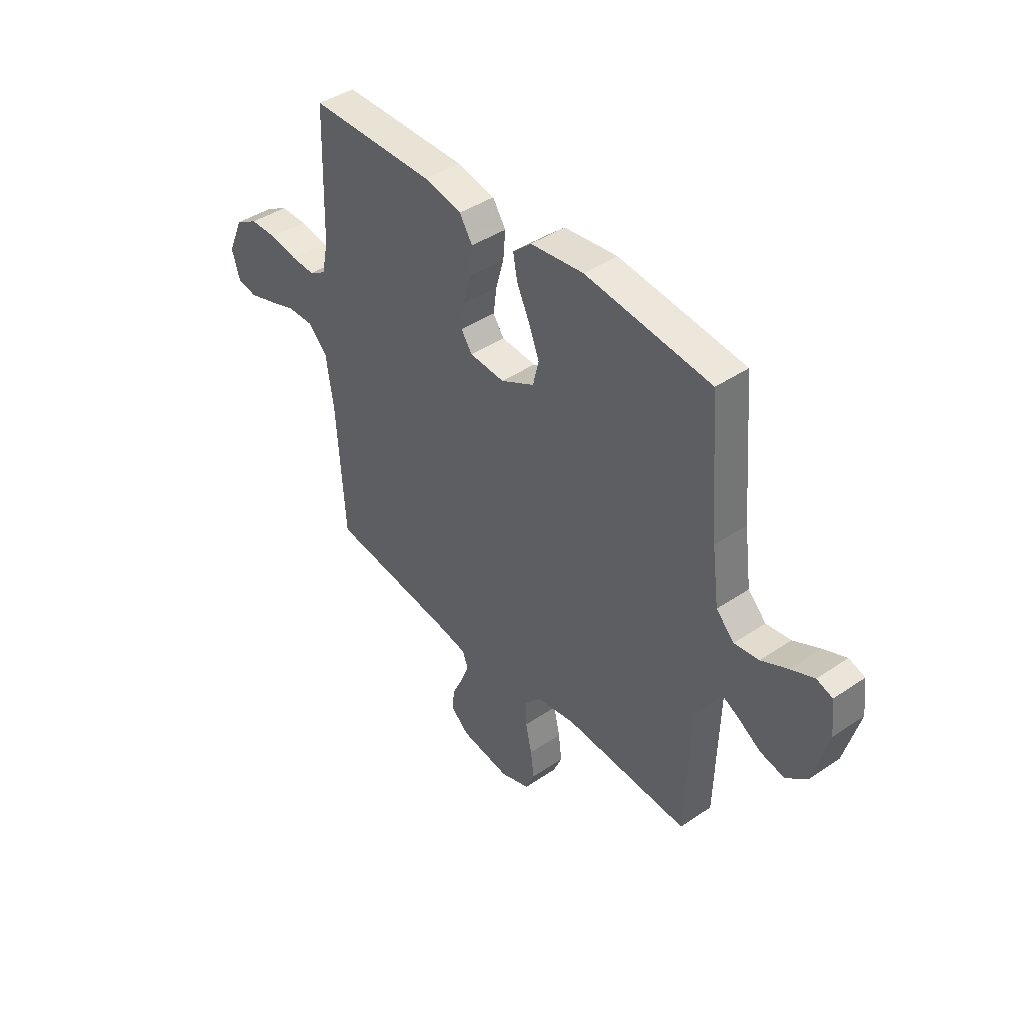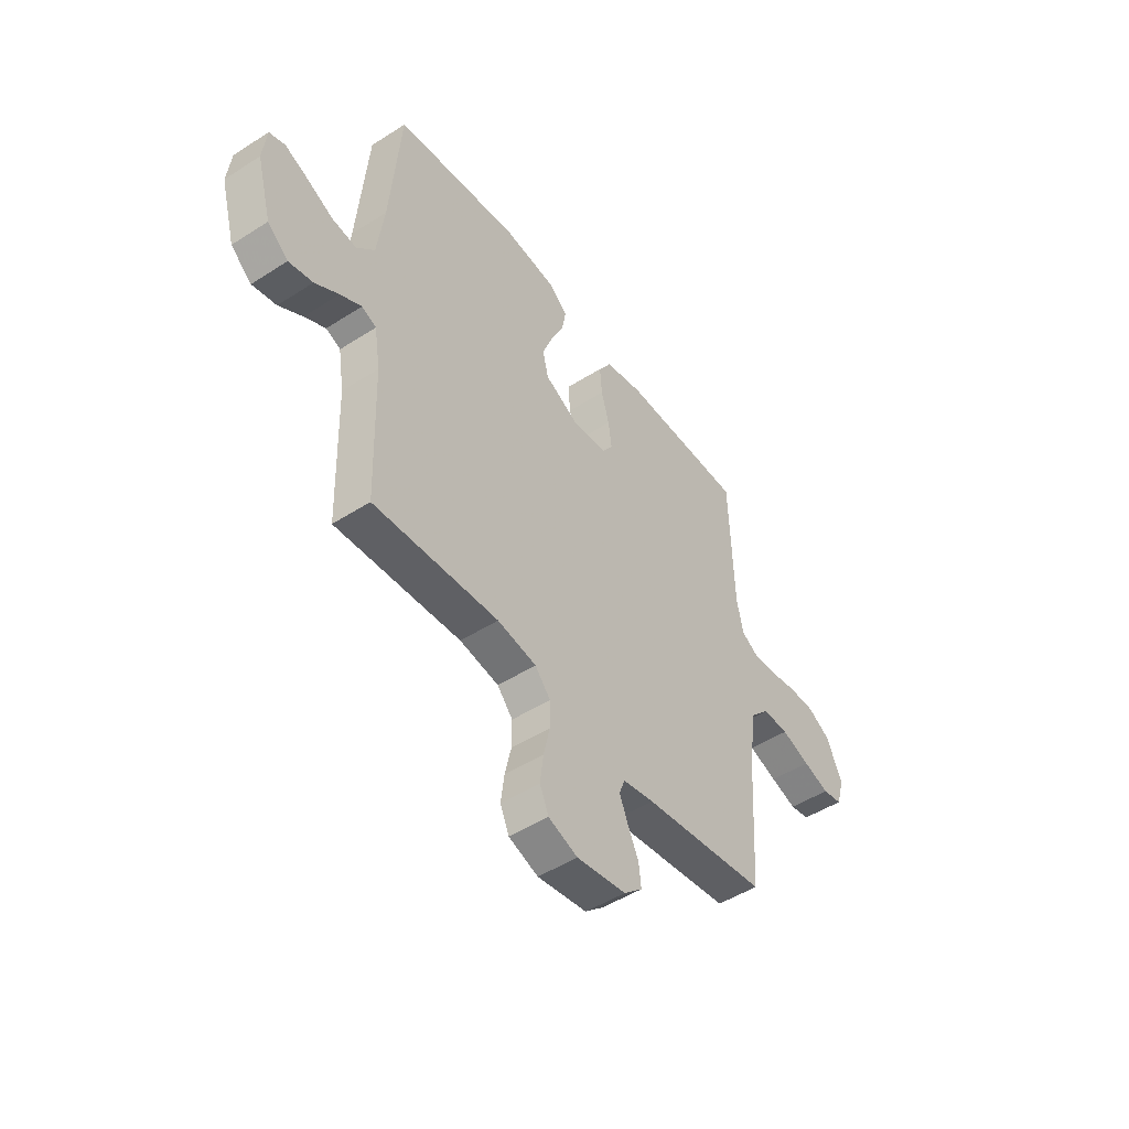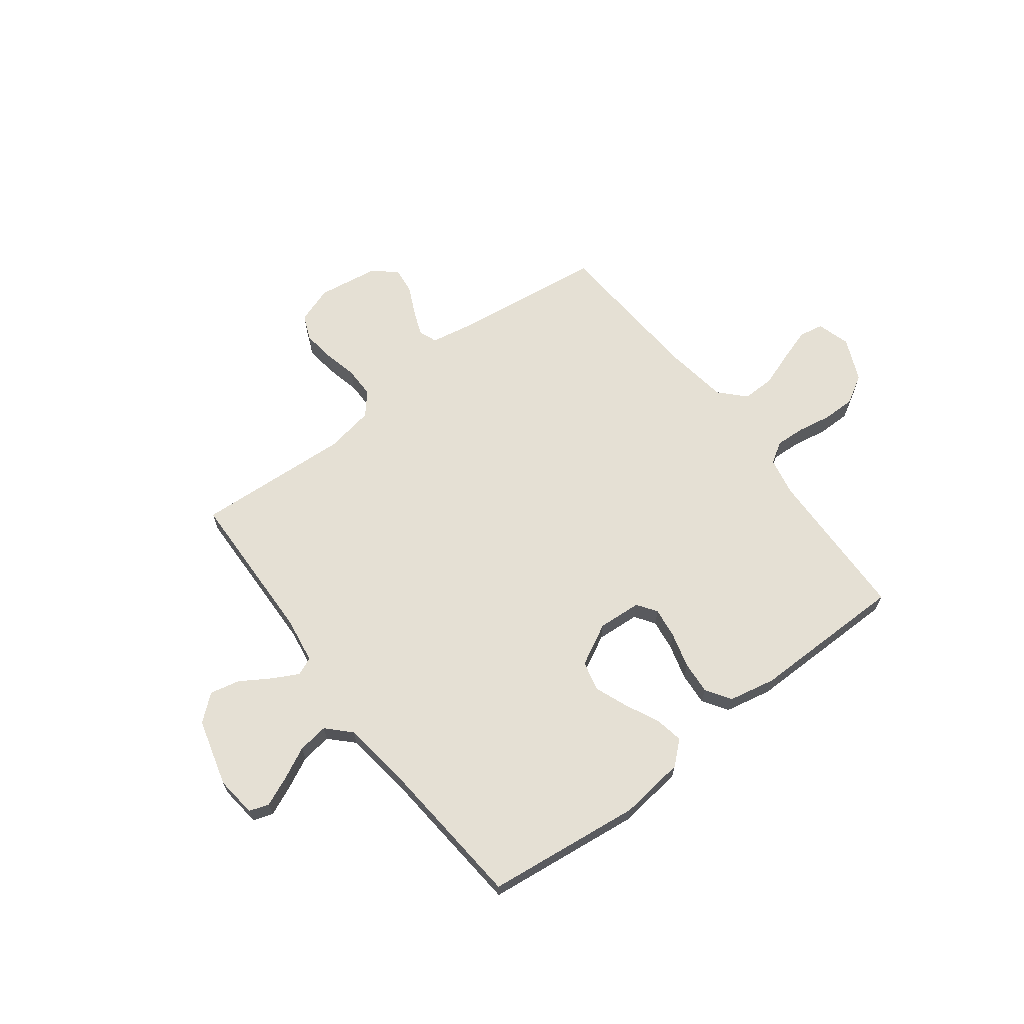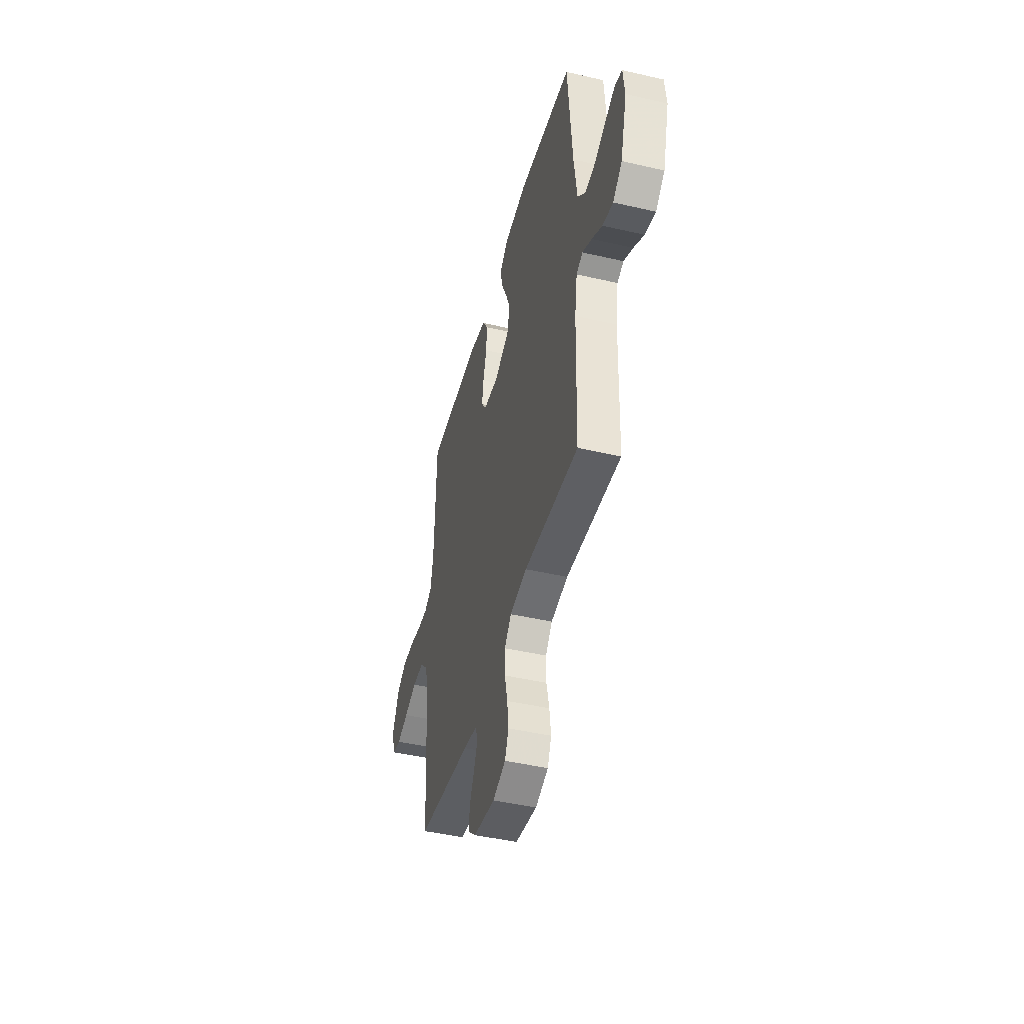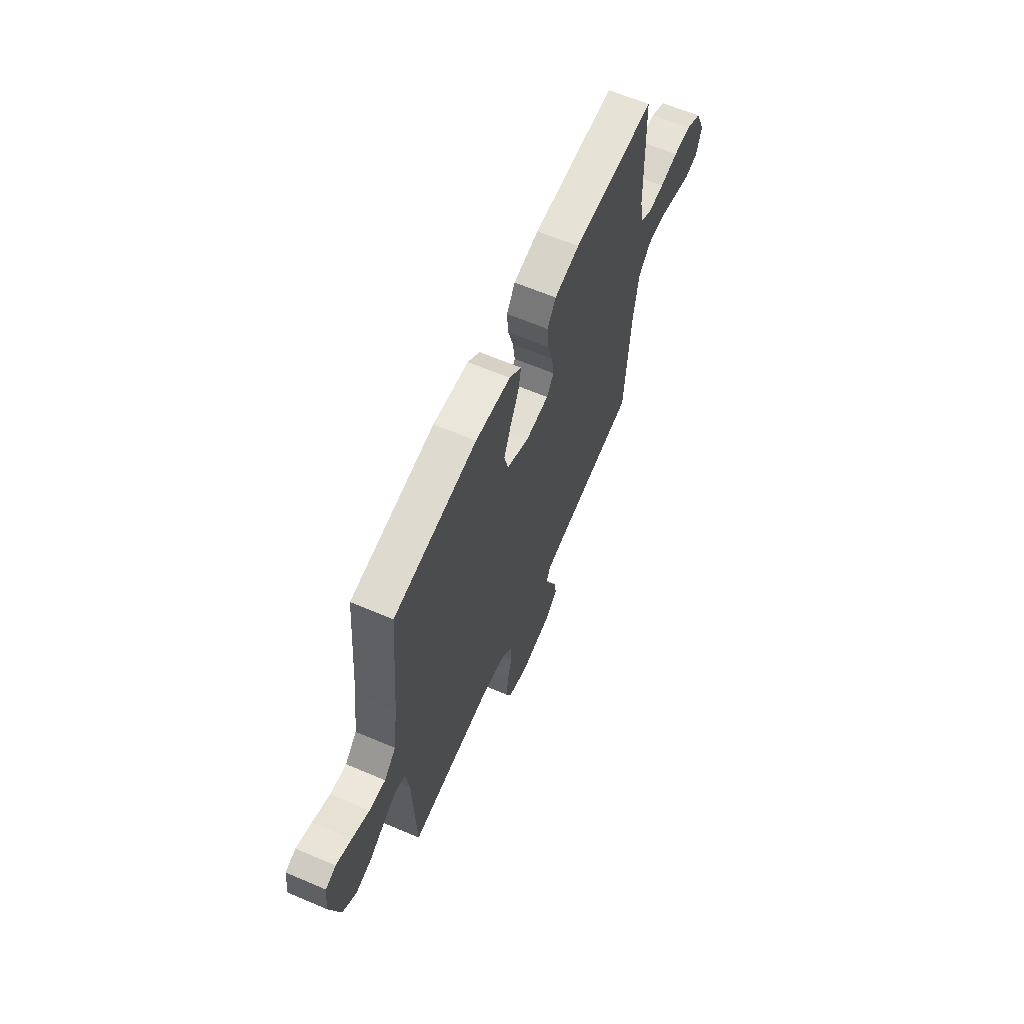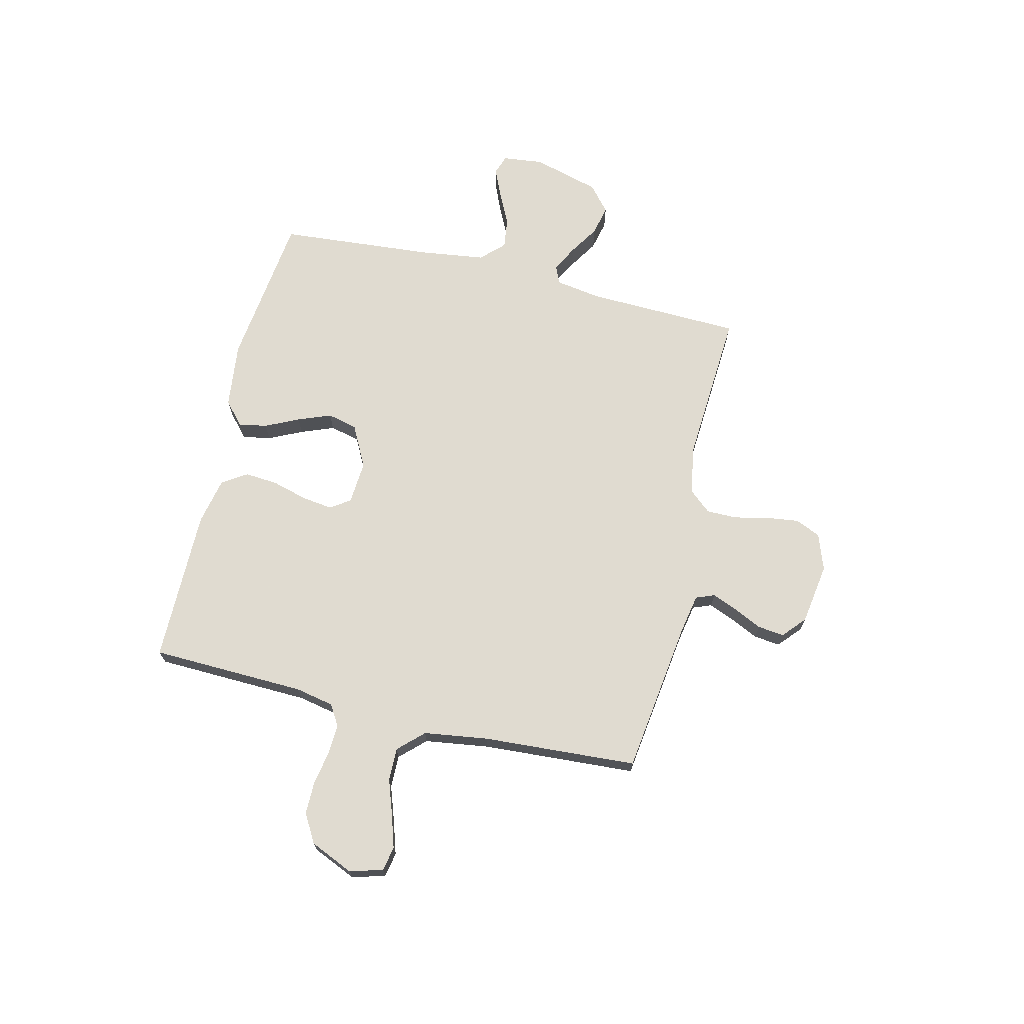
<metadata>
{"format":"obj","ext":"obj","renderer":"f3d","projection":"perspective","resolution":1024,"background":"white","views":[{"elev":42.2,"azim":-129.1,"up":"+Z"},{"elev":-48.6,"azim":-54.4,"up":"+Z"},{"elev":65.8,"azim":-37.4,"up":"+Y"},{"elev":-44.8,"azim":-105.0,"up":"+Z"},{"elev":63.6,"azim":-66.7,"up":"+Z"},{"elev":69.8,"azim":103.5,"up":"+Y"}]}
</metadata>
<code>
v -0.5 0.07 0.5
v -0.2 0.07 0.536
v -0.073 0.07 0.521
v -0.029 0.07 0.482
v -0.039 0.07 0.427
v -0.07 0.07 0.362
v -0.095 0.07 0.298
v -0.081 0.07 0.24
v 0 0.07 0.198
v 0.084 0.07 0.204
v 0.11 0.07 0.242
v 0.102 0.07 0.302
v 0.083 0.07 0.37
v 0.078 0.07 0.434
v 0.109 0.07 0.482
v 0.2 0.07 0.501
v 0.5 0.07 0.5
v 0.509 0.07 0.2
v 0.524 0.07 0.126
v 0.565 0.07 0.101
v 0.622 0.07 0.104
v 0.688 0.07 0.116
v 0.752 0.07 0.116
v 0.807 0.07 0.084
v 0.844 0.07 0
v 0.825 0.07 -0.064
v 0.778 0.07 -0.073
v 0.715 0.07 -0.053
v 0.646 0.07 -0.029
v 0.583 0.07 -0.028
v 0.537 0.07 -0.076
v 0.519 0.07 -0.2
v 0.5 0.07 -0.5
v 0.2 0.07 -0.54
v 0.125 0.07 -0.554
v 0.111 0.07 -0.59
v 0.131 0.07 -0.639
v 0.157 0.07 -0.694
v 0.163 0.07 -0.745
v 0.119 0.07 -0.784
v 0 0.07 -0.802
v -0.071 0.07 -0.777
v -0.092 0.07 -0.728
v -0.084 0.07 -0.665
v -0.069 0.07 -0.599
v -0.069 0.07 -0.54
v -0.106 0.07 -0.497
v -0.2 0.07 -0.481
v -0.5 0.07 -0.5
v -0.509 0.07 -0.2
v -0.523 0.07 -0.111
v -0.558 0.07 -0.096
v -0.609 0.07 -0.123
v -0.666 0.07 -0.159
v -0.724 0.07 -0.172
v -0.774 0.07 -0.13
v -0.81 0.07 0
v -0.801 0.07 0.079
v -0.763 0.07 0.092
v -0.707 0.07 0.068
v -0.644 0.07 0.037
v -0.585 0.07 0.029
v -0.542 0.07 0.073
v -0.525 0.07 0.2
v -0.5 0 0.5
v -0.2 0 0.536
v -0.073 0 0.521
v -0.029 0 0.482
v -0.039 0 0.427
v -0.07 0 0.362
v -0.095 0 0.298
v -0.081 0 0.24
v 0 0 0.198
v 0.084 0 0.204
v 0.11 0 0.242
v 0.102 0 0.302
v 0.083 0 0.37
v 0.078 0 0.434
v 0.109 0 0.482
v 0.2 0 0.501
v 0.5 0 0.5
v 0.509 0 0.2
v 0.524 0 0.126
v 0.565 0 0.101
v 0.622 0 0.104
v 0.688 0 0.116
v 0.752 0 0.116
v 0.807 0 0.084
v 0.844 0 0
v 0.825 0 -0.064
v 0.778 0 -0.073
v 0.715 0 -0.053
v 0.646 0 -0.029
v 0.583 0 -0.028
v 0.537 0 -0.076
v 0.519 0 -0.2
v 0.5 0 -0.5
v 0.2 0 -0.54
v 0.125 0 -0.554
v 0.111 0 -0.59
v 0.131 0 -0.639
v 0.157 0 -0.694
v 0.163 0 -0.745
v 0.119 0 -0.784
v 0 0 -0.802
v -0.071 0 -0.777
v -0.092 0 -0.728
v -0.084 0 -0.665
v -0.069 0 -0.599
v -0.069 0 -0.54
v -0.106 0 -0.497
v -0.2 0 -0.481
v -0.5 0 -0.5
v -0.509 0 -0.2
v -0.523 0 -0.111
v -0.558 0 -0.096
v -0.609 0 -0.123
v -0.666 0 -0.159
v -0.724 0 -0.172
v -0.774 0 -0.13
v -0.81 0 0
v -0.801 0 0.079
v -0.763 0 0.092
v -0.707 0 0.068
v -0.644 0 0.037
v -0.585 0 0.029
v -0.542 0 0.073
v -0.525 0 0.2
f 59 60 61
f 58 59 61
f 57 58 61
f 56 57 61
f 55 56 61
f 54 55 61
f 53 54 61
f 52 53 61 62
f 51 52 62 63
f 48 49 50
f 51 63 64
f 50 51 64
f 48 50 64
f 47 48 64
f 43 44 45
f 42 43 45
f 41 42 45
f 40 41 45
f 39 40 45
f 38 39 45
f 37 38 45
f 36 37 45 46
f 64 1 2
f 47 64 2
f 46 47 2
f 36 46 2
f 35 36 2
f 27 28 29
f 26 27 29
f 25 26 29
f 24 25 29
f 23 24 29
f 22 23 29
f 21 22 29
f 20 21 29 30
f 19 20 30 31
f 16 17 18
f 15 16 18
f 14 15 18
f 13 14 18
f 12 13 18
f 19 31 32
f 18 19 32
f 12 18 32
f 11 12 32
f 4 5 6
f 3 4 6
f 2 3 6
f 2 6 7
f 34 35 2
f 32 33 34
f 11 32 34
f 10 11 34
f 9 10 34
f 8 9 34
f 8 34 2
f 2 7 8
f 125 124 123
f 125 123 122
f 125 122 121
f 125 121 120
f 125 120 119
f 125 119 118
f 125 118 117
f 126 125 117 116
f 127 126 116 115
f 114 113 112
f 128 127 115
f 128 115 114
f 128 114 112
f 128 112 111
f 109 108 107
f 109 107 106
f 109 106 105
f 109 105 104
f 109 104 103
f 109 103 102
f 109 102 101
f 110 109 101 100
f 66 65 128
f 66 128 111
f 66 111 110
f 66 110 100
f 66 100 99
f 93 92 91
f 93 91 90
f 93 90 89
f 93 89 88
f 93 88 87
f 93 87 86
f 93 86 85
f 94 93 85 84
f 95 94 84 83
f 82 81 80
f 82 80 79
f 82 79 78
f 82 78 77
f 82 77 76
f 96 95 83
f 96 83 82
f 96 82 76
f 96 76 75
f 70 69 68
f 70 68 67
f 70 67 66
f 71 70 66
f 66 99 98
f 98 97 96
f 98 96 75
f 98 75 74
f 98 74 73
f 98 73 72
f 66 98 72
f 72 71 66
f 1 65 66 2
f 2 66 67 3
f 3 67 68 4
f 4 68 69 5
f 5 69 70 6
f 6 70 71 7
f 7 71 72 8
f 8 72 73 9
f 9 73 74 10
f 10 74 75 11
f 11 75 76 12
f 12 76 77 13
f 13 77 78 14
f 14 78 79 15
f 15 79 80 16
f 16 80 81 17
f 17 81 82 18
f 18 82 83 19
f 19 83 84 20
f 20 84 85 21
f 21 85 86 22
f 22 86 87 23
f 23 87 88 24
f 24 88 89 25
f 25 89 90 26
f 26 90 91 27
f 27 91 92 28
f 28 92 93 29
f 29 93 94 30
f 30 94 95 31
f 31 95 96 32
f 32 96 97 33
f 33 97 98 34
f 34 98 99 35
f 35 99 100 36
f 36 100 101 37
f 37 101 102 38
f 38 102 103 39
f 39 103 104 40
f 40 104 105 41
f 41 105 106 42
f 42 106 107 43
f 43 107 108 44
f 44 108 109 45
f 45 109 110 46
f 46 110 111 47
f 47 111 112 48
f 48 112 113 49
f 49 113 114 50
f 50 114 115 51
f 51 115 116 52
f 52 116 117 53
f 53 117 118 54
f 54 118 119 55
f 55 119 120 56
f 56 120 121 57
f 57 121 122 58
f 58 122 123 59
f 59 123 124 60
f 60 124 125 61
f 61 125 126 62
f 62 126 127 63
f 63 127 128 64
f 64 128 65 1

</code>
